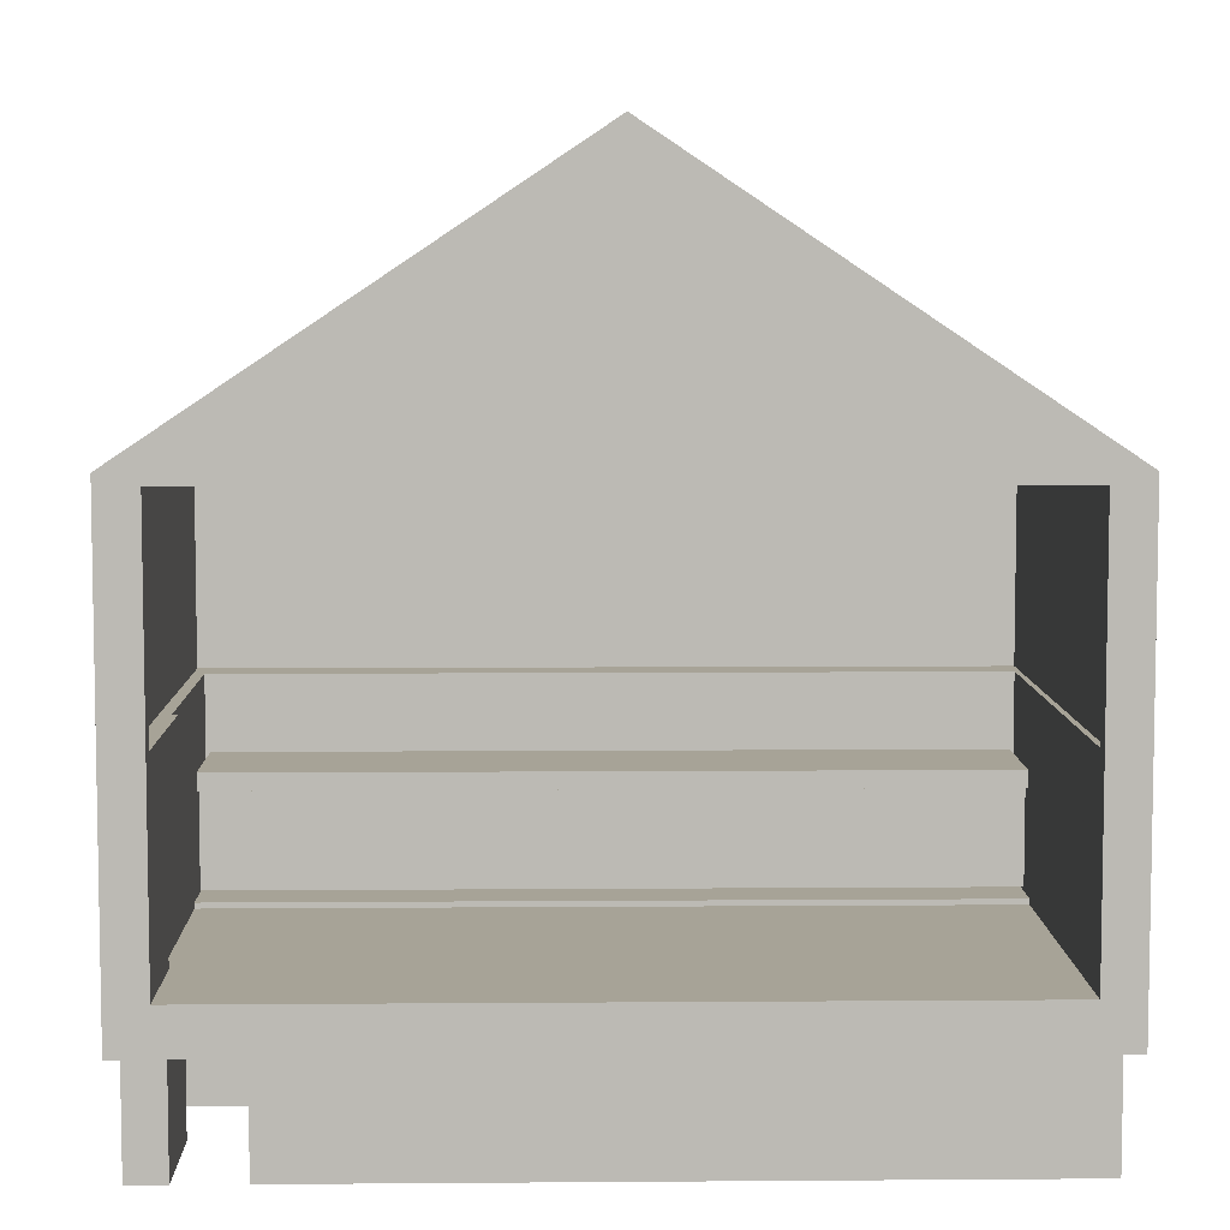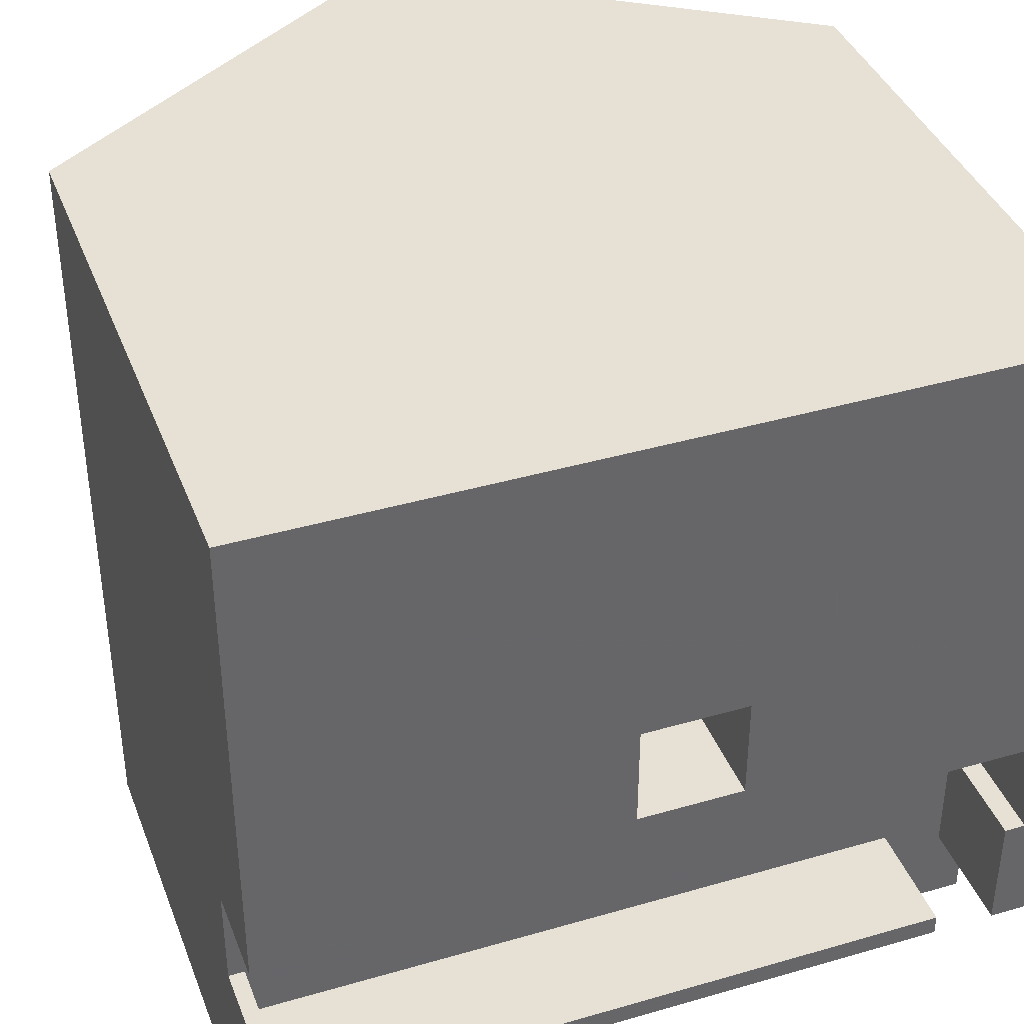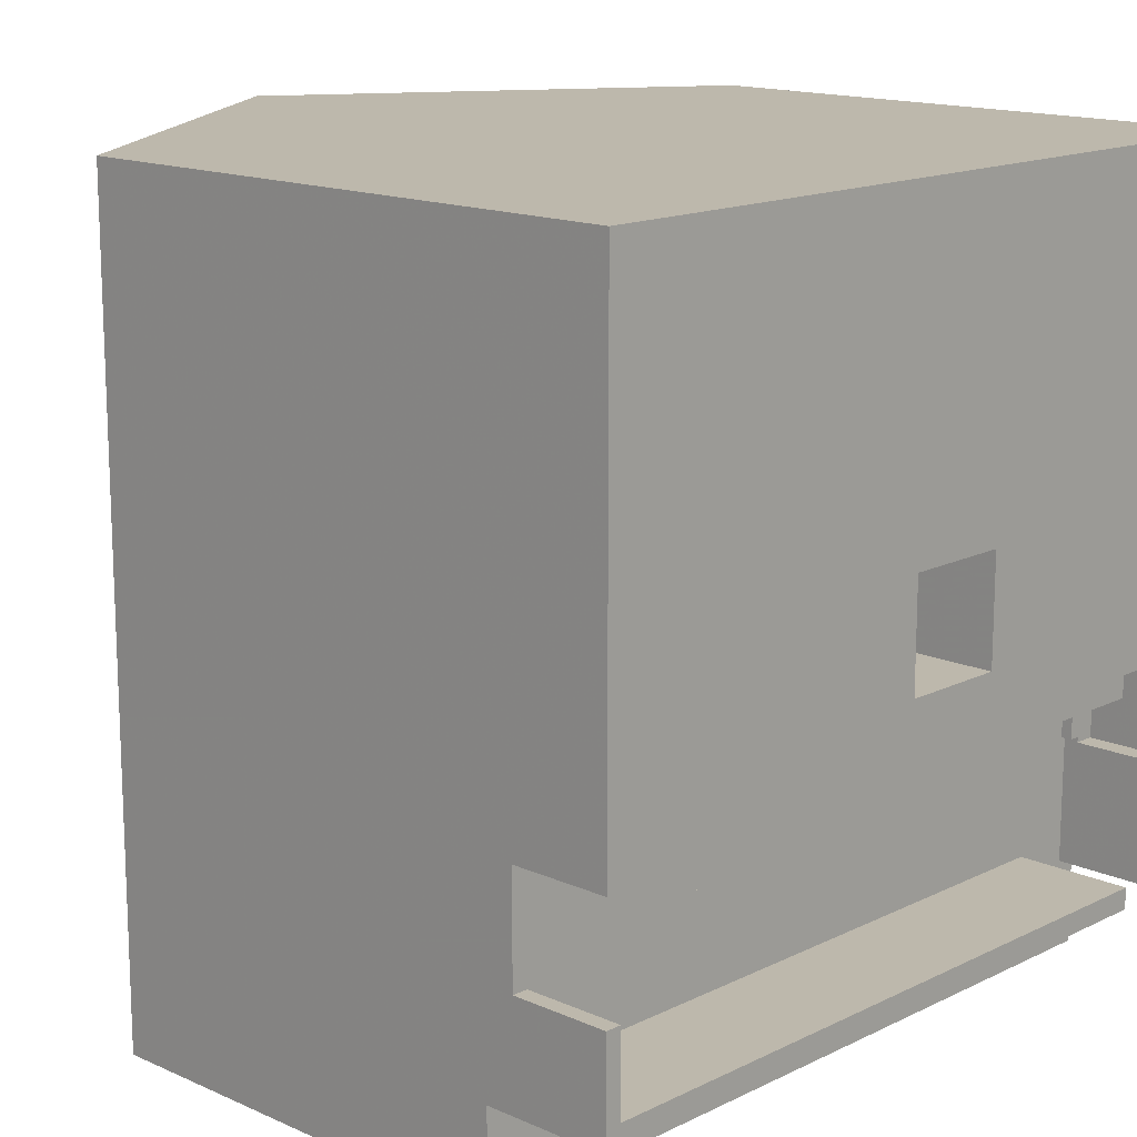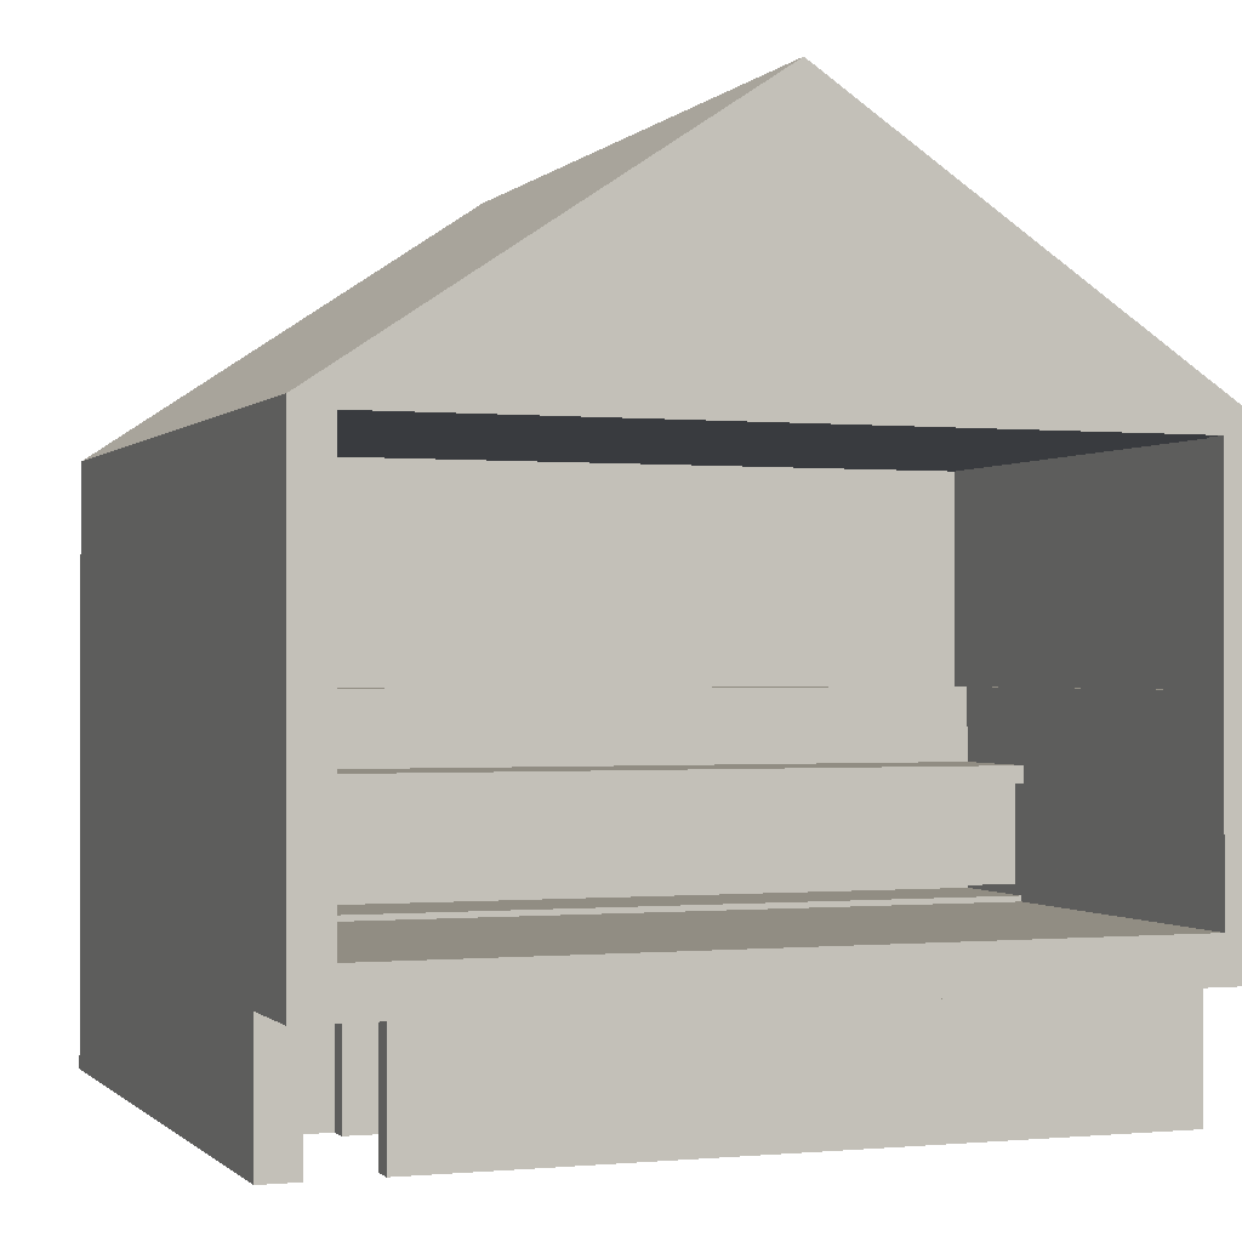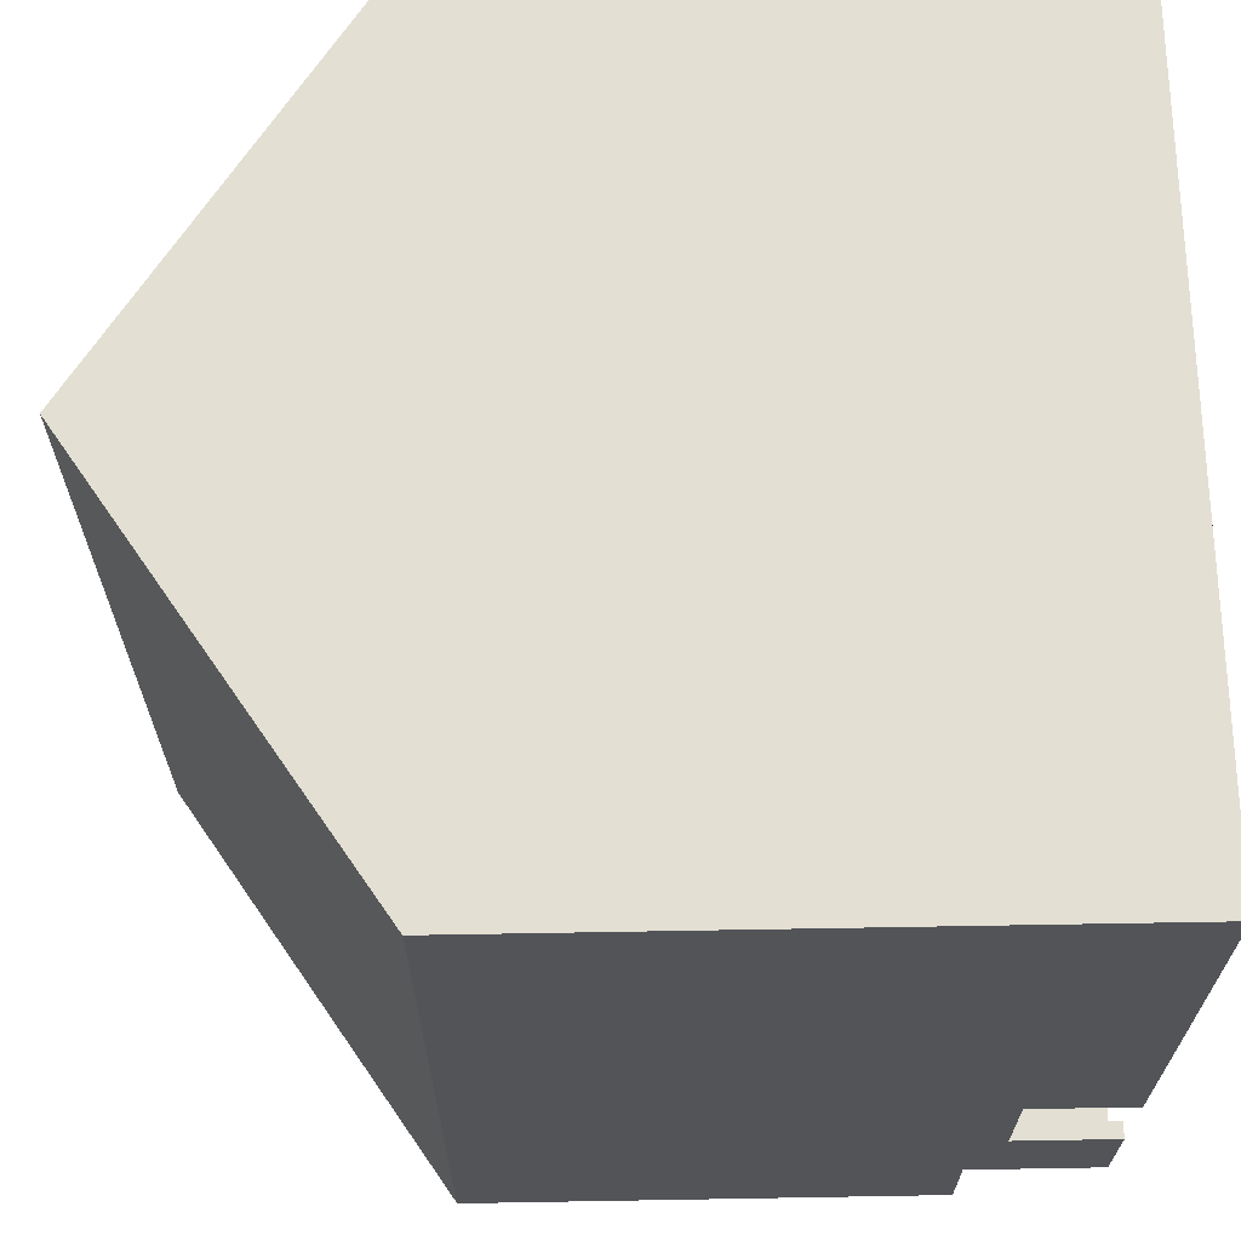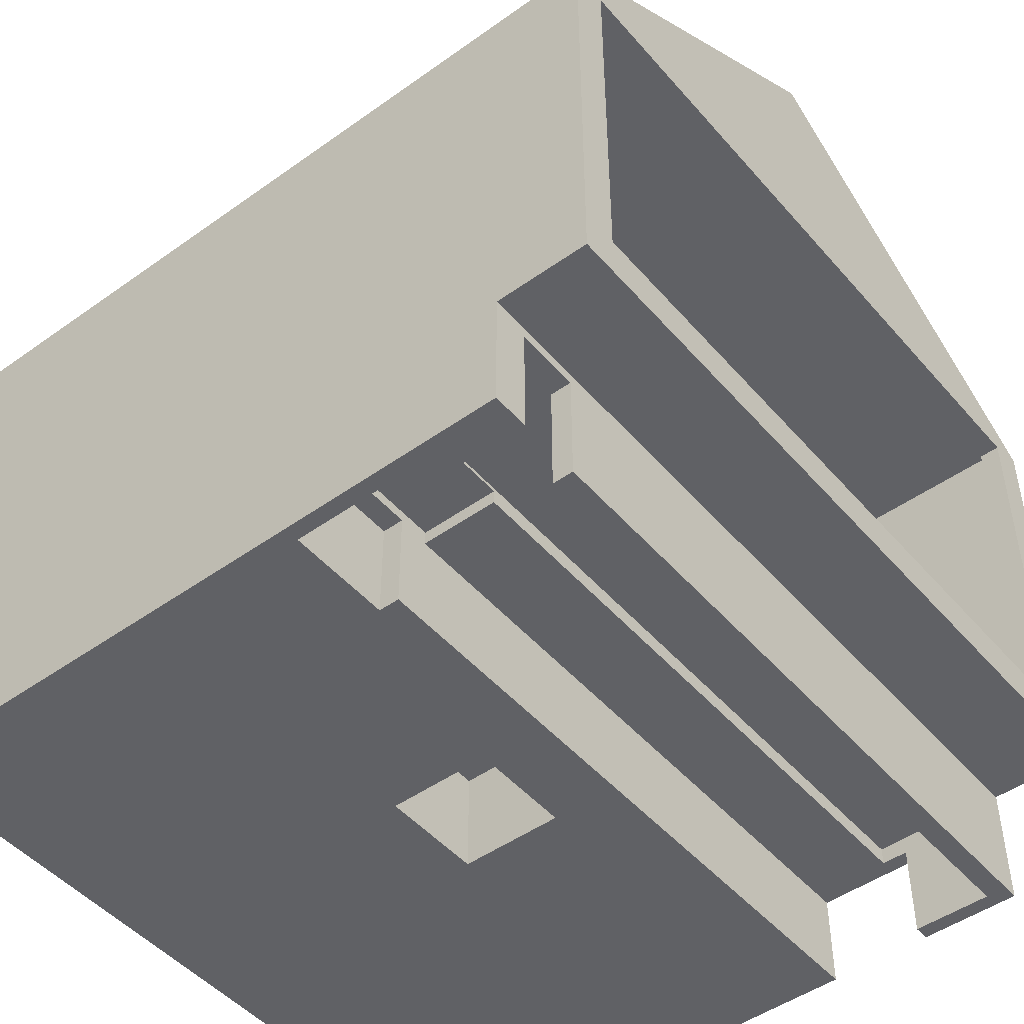
<metadata>
{"format":"obj","ext":"obj","renderer":"f3d","projection":"perspective","resolution":1024,"background":"white","views":[{"elev":6.7,"azim":-1.3,"up":"+Z"},{"elev":39.3,"azim":160.1,"up":"+Y"},{"elev":14.9,"azim":133.7,"up":"+Y"},{"elev":-0.8,"azim":-20.2,"up":"+Z"},{"elev":66.9,"azim":89.0,"up":"+Y"},{"elev":-48.1,"azim":-51.3,"up":"+Z"}]}
</metadata>
<code>
o obj_0
v 76 		-38 		21.88
v 76 		-38 		18.46
v -64 		-76 		106
v -64 		-62 		21.88
v -42 		-23 		18.46
v -48 		-23 		0
v 72 		5.003 		68
v -71 		-80 		108
v -71 		-80 		23.93
v -71 		-62 		23.93
v -71 		-62 		0
v -52 		-58 		21.88
v 76 		-58 		21.88
v -48 		-19 		0
v -71 		70 		0
v 72 		-80 		106
v -52 		-62 		21.88
v -52 		-62 		0
v 72 		-80 		32
v 79 		-62 		0
v -10 		10 		0
v 10 		10 		0
v 79 		-80 		23.93
v 79 		-80 		108
v 79 		-62 		23.93
v 4 		-80 		158
v 10 		-10 		0
v -65 		5.003 		33
v -10 		-10 		0
v -62 		-38 		21.19
v -64 		-38 		19.14
v -62 		-38 		19.14
v 79 		-23 		18.46
v 79 		-23 		0
v -64 		-38 		21.88
v 79 		70 		0
v 79 		-43 		0
v -62 		-23 		21.19
v 79 		-43 		18.46
v -62 		-23 		19.14
v 79 		70 		108
v -42 		-38 		18.46
v -71 		70 		108
v -48 		-23 		19.14
v -42 		-23 		21.19
v -68 		-19 		0
v -68 		-39 		0
v -64 		-39 		0
v -64 		-62 		0
v -48 		-19 		19.14
v -64 		-39 		19.14
v -42 		-38 		21.19
v -68 		-19 		19.14
v -68 		-39 		19.14
v 10 		10 		20
v -10 		10 		20
v -10 		-10 		20
v 10 		-10 		20
v -52 		-58 		0
v 76 		-58 		0
v 76 		-43 		0
v 72 		-15 		33
v 72 		5.003 		33
v -65 		-15 		33
v -65 		-15 		32
v -64 		-58 		32
v -65 		-58 		32
v 76 		-43 		18.46
v 72 		-15 		32
v -65 		5.003 		68
v -65 		-41 		68
v -65 		-41 		52
v -64 		-80 		32
v -65 		-58 		52
v -67 		12 		106
v -67 		12 		68
v 72 		-76 		106
v -64 		-80 		106
v -67 		-76 		106
v -67 		-76 		68
v -64 		-76 		68
v 71 		-15 		52
v 71 		-15 		35
v 71 		3 		35
v 72 		-76 		68
v -64 		-58 		52
v 71 		-18 		55
v 71 		-18 		52
v 71 		3 		55
v -64 		-15 		35
v -64 		-15 		52
v -64 		-41 		52
v -64 		-41 		68
v -64 		3 		35
v -64 		-18 		52
v -64 		-18 		55
v -64 		3 		55
v 4 		70 		158
v 73 		12 		106
v 73 		12 		68
v 73 		-76 		106
v 73 		-76 		68
g group_0_12568524
f 34 5 6
f 4 10 11
f 33 5 34
f 9 73 8
f 18 20 17
f 23 24 19
f 16 19 24
f 25 17 20
f 27 29 57
f 8 78 26
f 26 78 16
f 26 16 24
f 36 33 34
f 31 32 30
f 31 30 35
f 21 57 29
f 37 39 20
f 45 38 44
f 20 39 25
f 39 33 24
f 41 24 33
f 41 33 36
f 33 2 5
f 53 50 40
f 23 25 24
f 25 39 24
f 15 11 10
f 15 10 43
f 9 8 10
f 8 43 10
f 32 40 38
f 32 38 30
f 42 5 2
f 14 53 46
f 31 54 40
f 31 40 32
f 6 5 44
f 45 44 5
f 17 4 12
f 35 12 4
f 11 47 49
f 48 49 47
f 53 14 50
f 47 11 46
f 11 15 46
f 35 4 51
f 48 51 49
f 14 46 15
f 15 22 21
f 44 50 14
f 44 14 6
f 49 51 4
f 34 6 27
f 30 45 52
f 31 35 51
f 52 45 5
f 52 5 42
f 6 14 29
f 29 27 6
f 21 29 14
f 14 15 21
f 54 51 48
f 54 48 47
f 21 22 56
f 55 56 22
f 27 22 34
f 36 34 22
f 36 22 15
f 53 40 54
f 51 54 31
f 54 47 46
f 54 46 53
f 27 57 58
f 17 12 59
f 17 59 18
f 20 18 60
f 59 60 18
f 56 55 58
f 56 58 57
f 30 52 35
f 21 56 57
f 61 37 60
f 20 60 37
f 55 22 58
f 27 58 22
f 25 10 17
f 4 17 10
f 49 4 11
f 40 44 38
f 35 52 1
f 42 2 52
f 1 52 2
f 60 59 13
f 12 13 59
f 44 40 50
f 30 38 45
f 13 12 1
f 35 1 12
f 64 62 63
f 64 63 28
f 60 13 68
f 60 68 61
f 13 1 68
f 2 68 1
f 67 66 65
f 19 69 66
f 62 64 69
f 65 69 64
f 70 71 72
f 67 64 72
f 70 72 64
f 70 64 28
f 68 39 37
f 68 37 61
f 19 66 73
f 74 67 72
f 68 2 39
f 33 39 2
f 65 66 69
f 23 10 25
f 64 67 65
f 16 78 77
f 78 3 77
f 9 10 23
f 3 81 79
f 80 71 76
f 71 70 76
f 73 81 78
f 99 3 75
f 79 75 3
f 79 80 76
f 79 76 75
f 84 82 83
f 16 77 85
f 16 85 19
f 73 66 86
f 87 88 82
f 84 89 82
f 87 82 89
f 81 73 86
f 98 41 43
f 36 15 41
f 90 91 94
f 92 93 86
f 93 81 86
f 78 81 3
f 63 62 7
f 85 7 62
f 95 96 91
f 96 97 91
f 94 91 97
f 19 85 62
f 19 62 69
f 89 97 96
f 89 96 87
f 15 43 41
f 73 23 19
f 100 99 76
f 99 75 76
f 77 101 102
f 77 102 85
f 83 90 94
f 83 94 84
f 7 100 70
f 76 70 100
f 78 8 73
f 96 95 88
f 96 88 87
f 85 102 7
f 100 7 102
f 71 93 92
f 71 92 72
f 3 99 77
f 101 77 99
f 102 101 99
f 102 99 100
f 98 26 24
f 98 24 41
f 89 84 94
f 89 94 97
f 98 43 8
f 98 8 26
f 93 71 81
f 80 81 71
f 23 73 9
f 82 91 90
f 82 90 83
f 66 67 86
f 74 86 67
f 95 91 82
f 95 82 88
f 86 74 72
f 86 72 92
f 80 79 81
f 28 7 70
f 28 63 7

</code>
